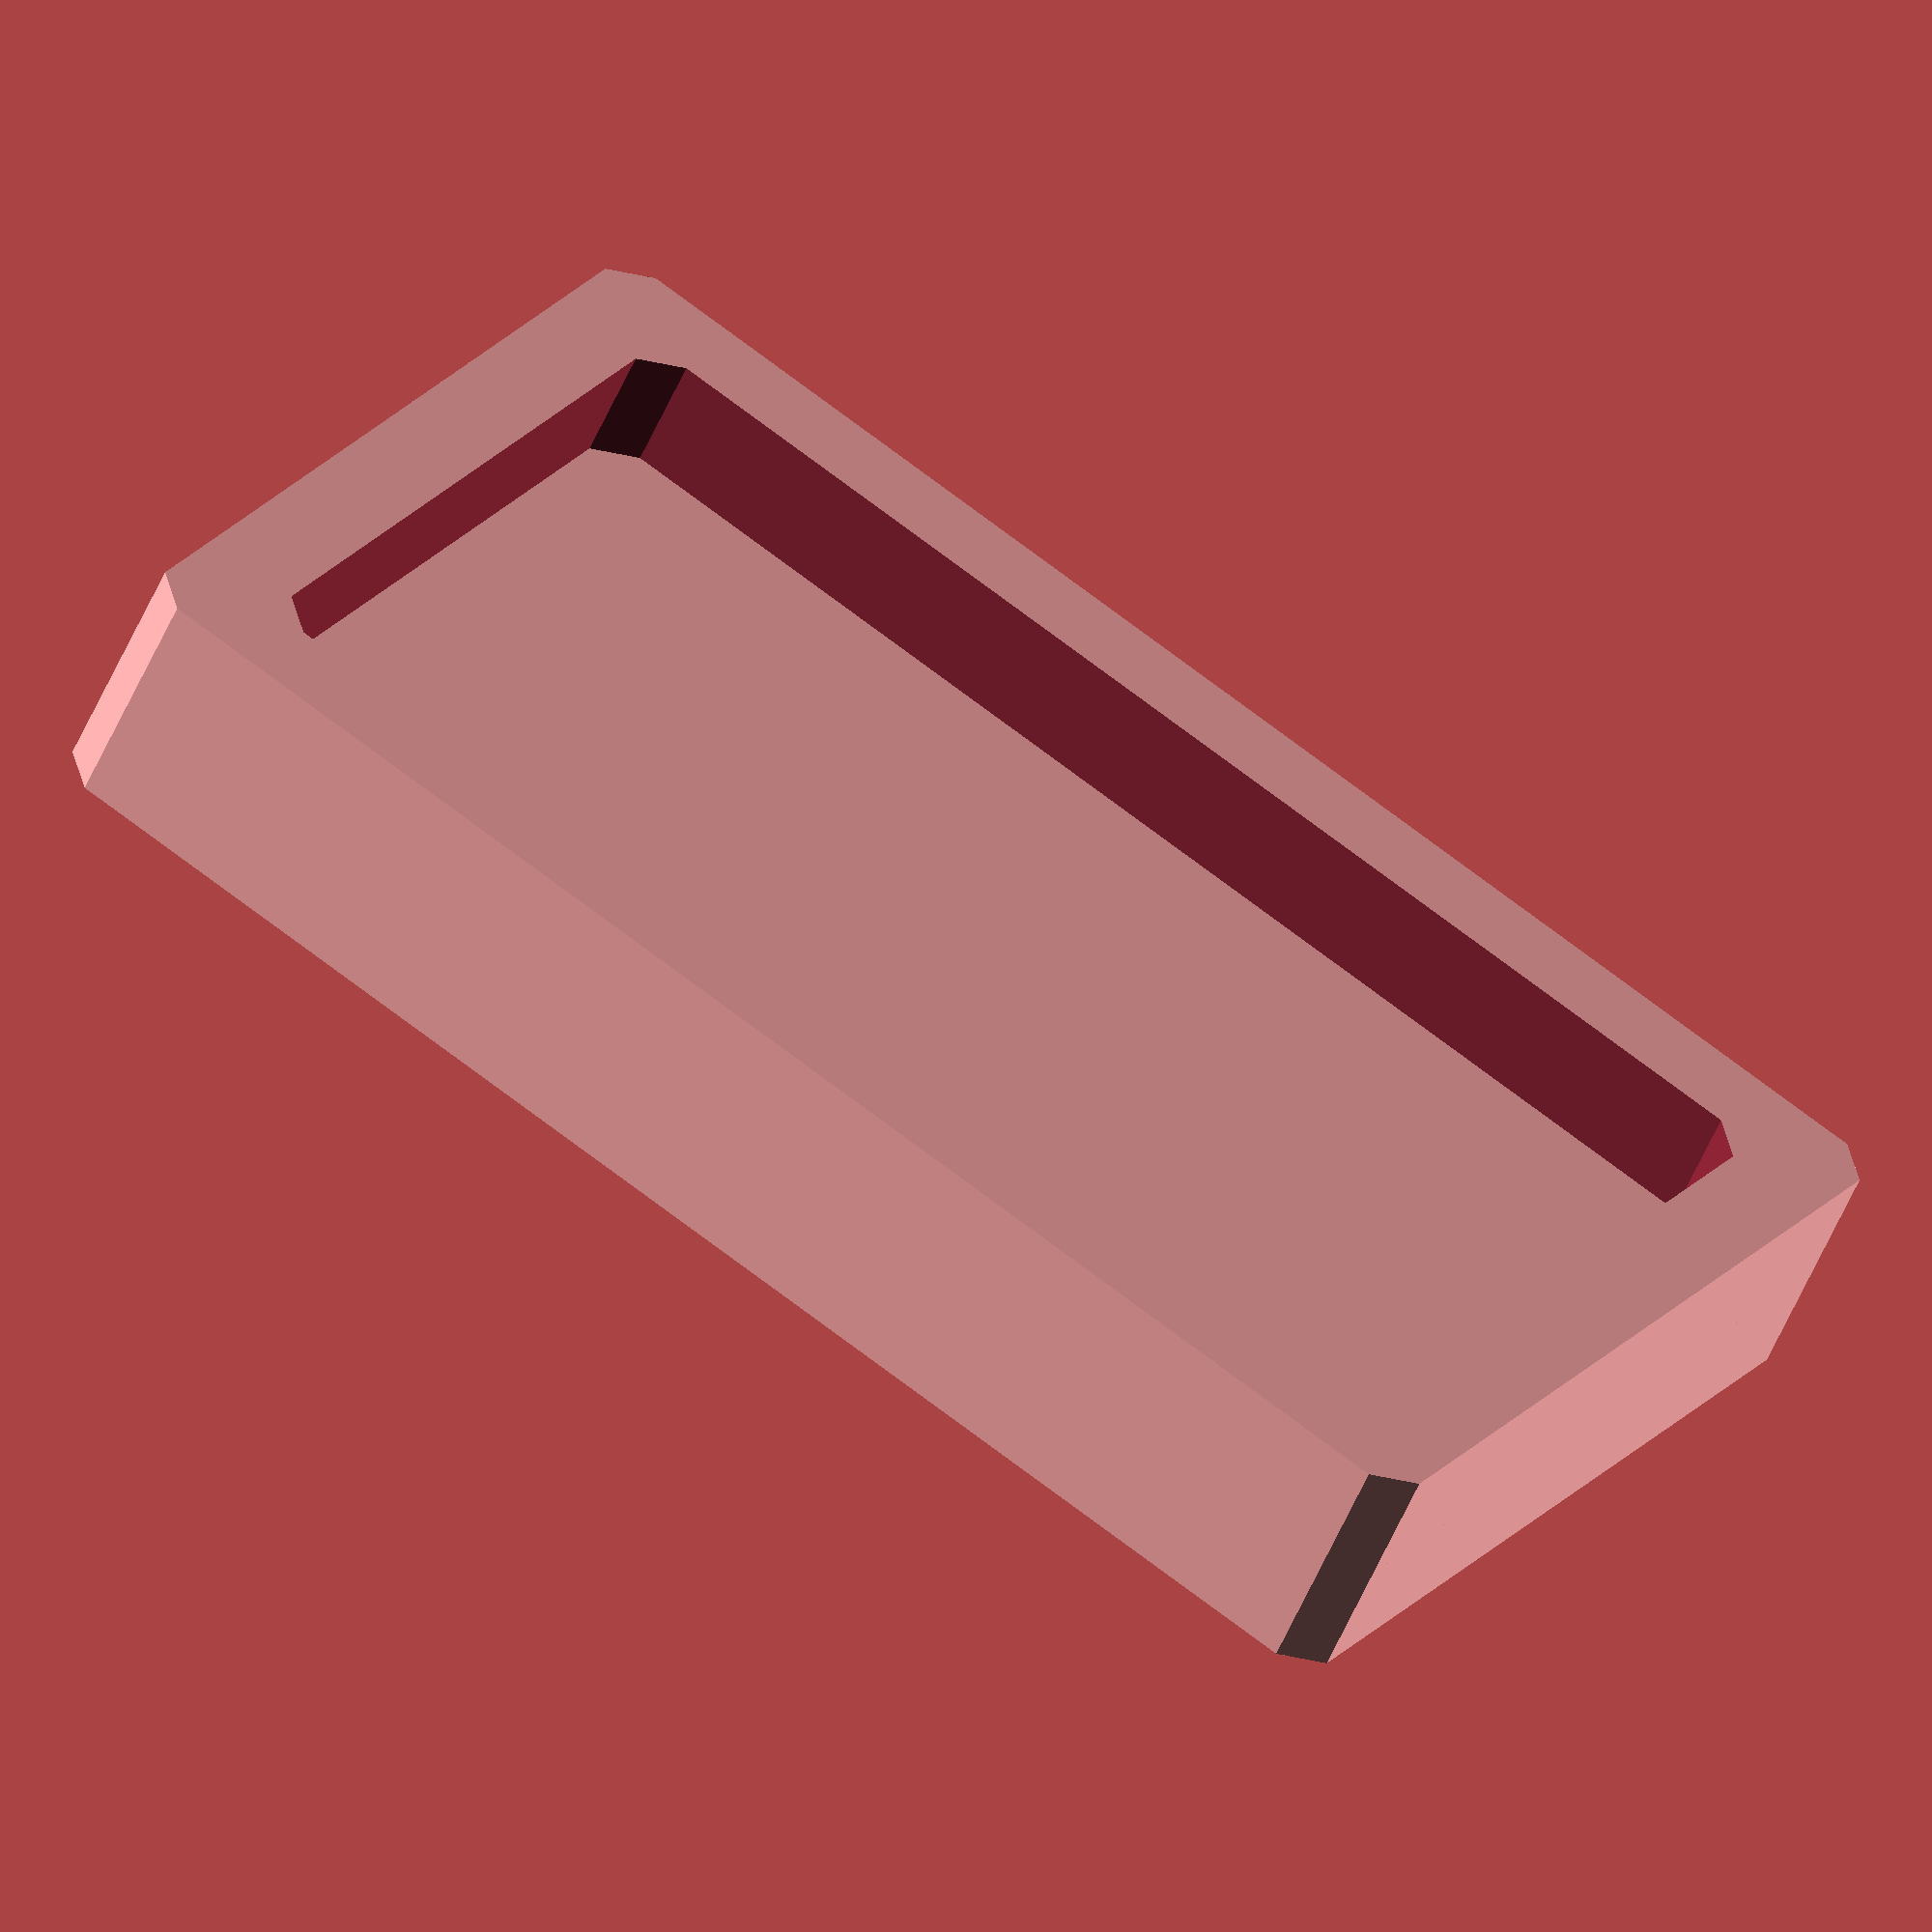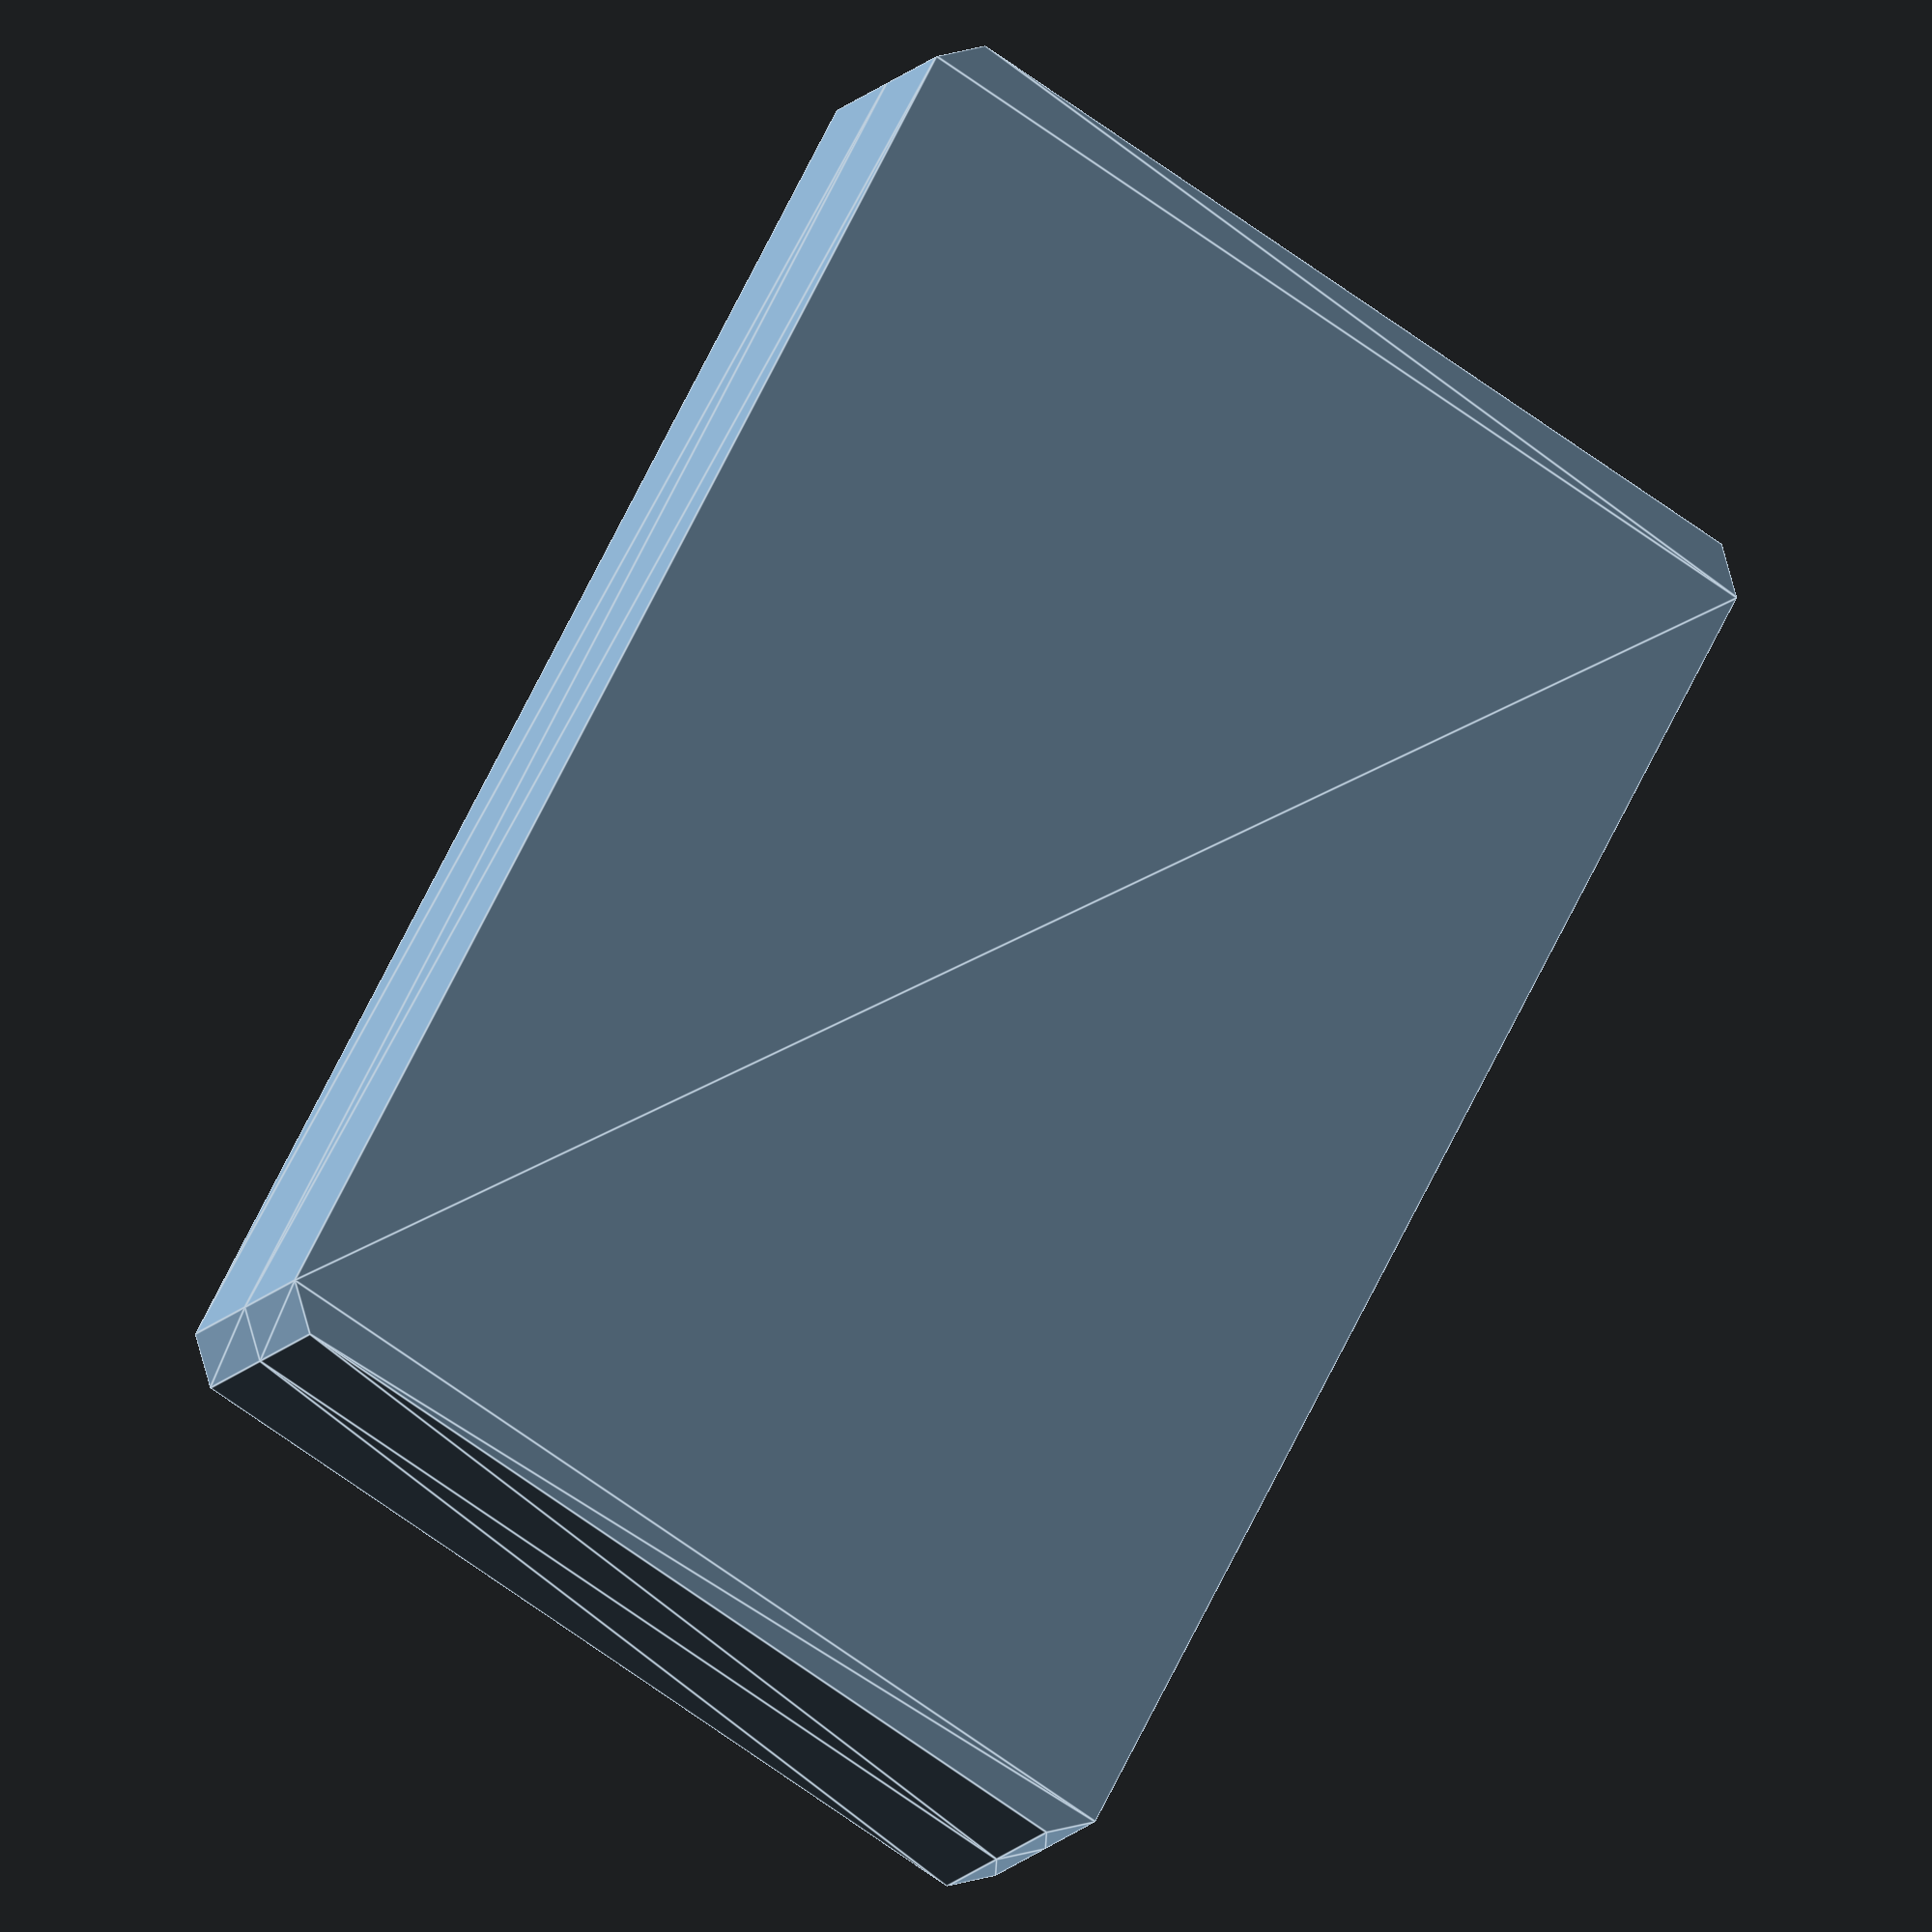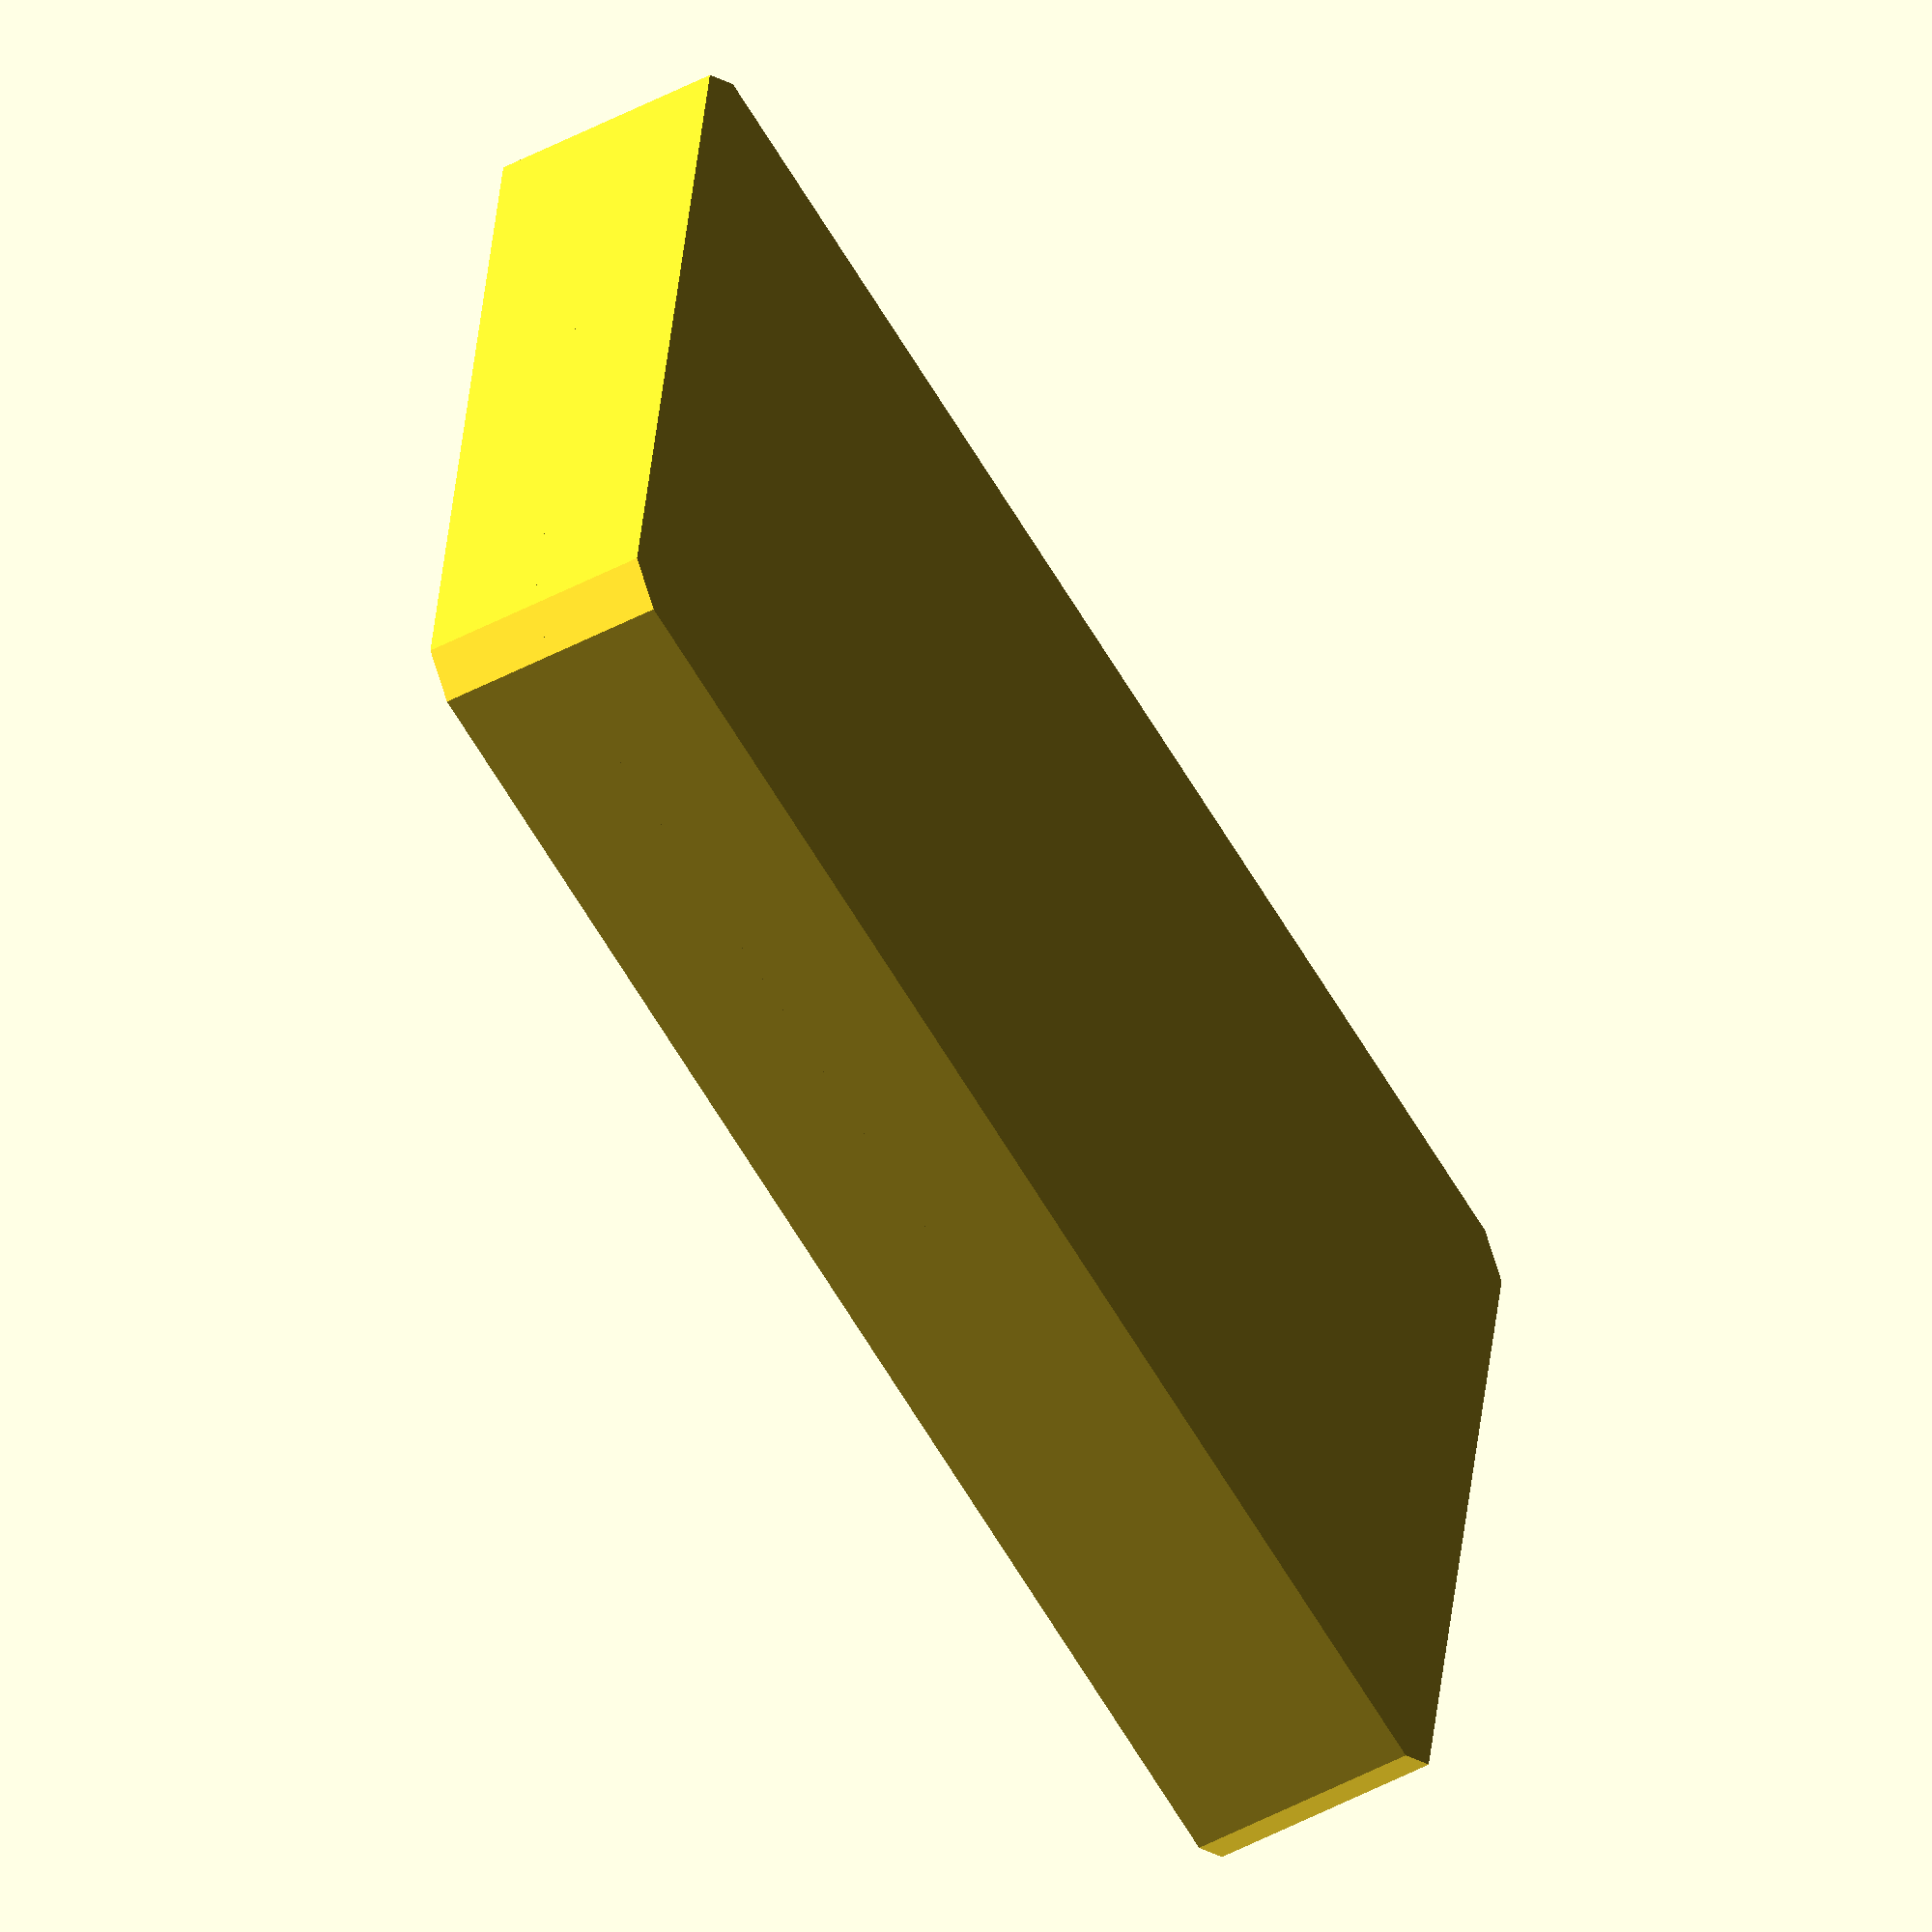
<openscad>
/*
 * Tao Steps Stamp
 */
 echo(version=version());

logo = "steps.tao.black.small.png";
logoy = 400; 
logox = 607; 

module roundedRect(size, radius) {  
	linear_extrude(height=size.z, center=true) {
		offset(radius) offset(-radius) {
			square([size.x, size.y], center = true);
		}
	}
}


// Base plate
// ----------
plateWidth = 25;
plateLength = 40;
plateThickNess = 3;
cornerRadius = 1;
imgStep = 31.5;
//color("green") {
difference() {  
	union() {
		difference() {
			roundedRect([plateWidth, plateLength, plateThickNess], cornerRadius);
			translate([0, 0, 2]) {
				scale([.6 * (plateLength / 1) / logox, 
               .6 * plateWidth / logoy, .02]) {
					color("white") {
						rotate([0, 0, -0]) {
							surface(file=logo, invert=true, center=true);
						}
					}
				}
        // the groove around the picture
        //difference() {
        //  roundedRect([plateWidth -  5, plateLength -  5, plateThickNess], cornerRadius);
        //  roundedRect([plateWidth - 10, plateLength - 10, plateThickNess * 1.1], cornerRadius);
        //}
			}
		}
		// The frame
		translate([0, 0, (plateThickNess / 1)]) {
			difference() {
				roundedRect([plateWidth, plateLength, plateThickNess], cornerRadius);
				roundedRect([plateWidth - 5, plateLength - 5, plateThickNess * 1.1], cornerRadius);
			}
		}
	}
}
//}
</openscad>
<views>
elev=234.5 azim=121.4 roll=202.8 proj=o view=solid
elev=14.4 azim=332.2 roll=155.3 proj=o view=edges
elev=230.2 azim=80.9 roll=59.8 proj=o view=solid
</views>
